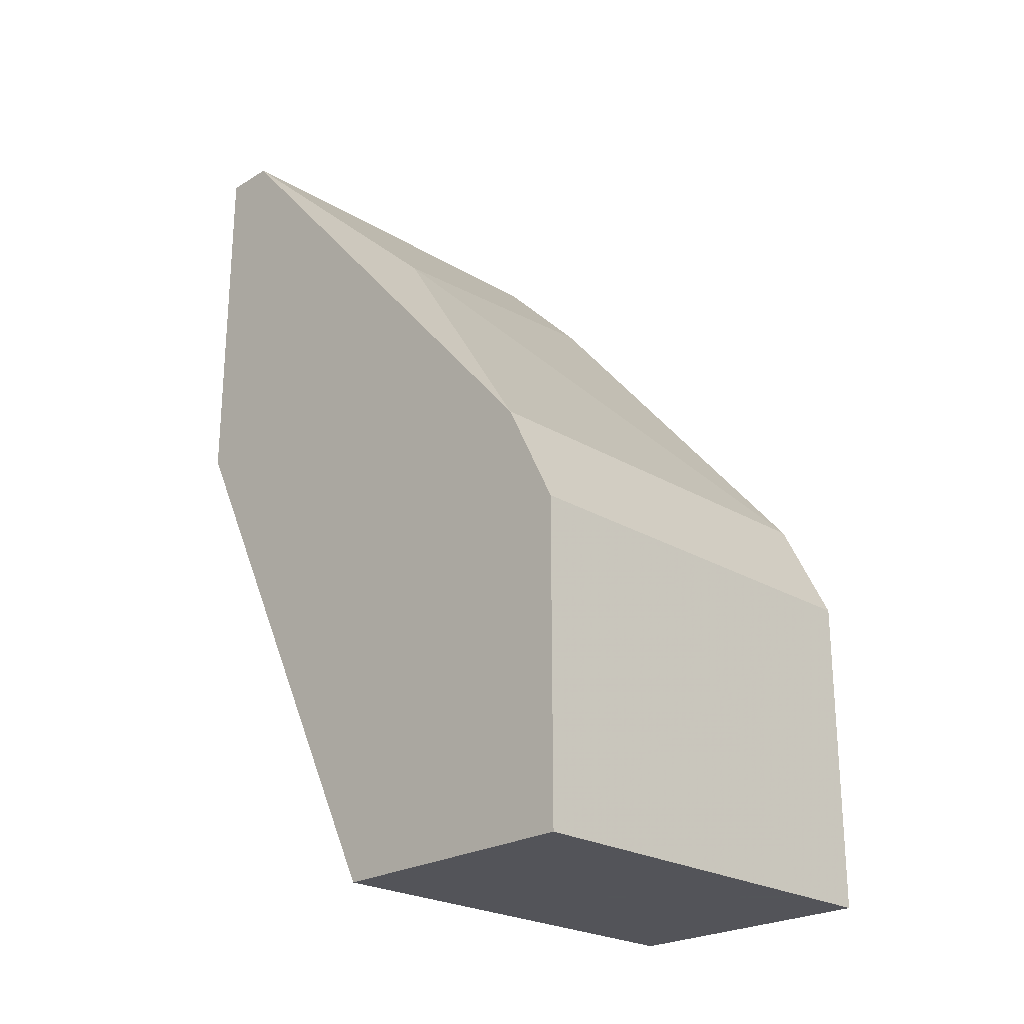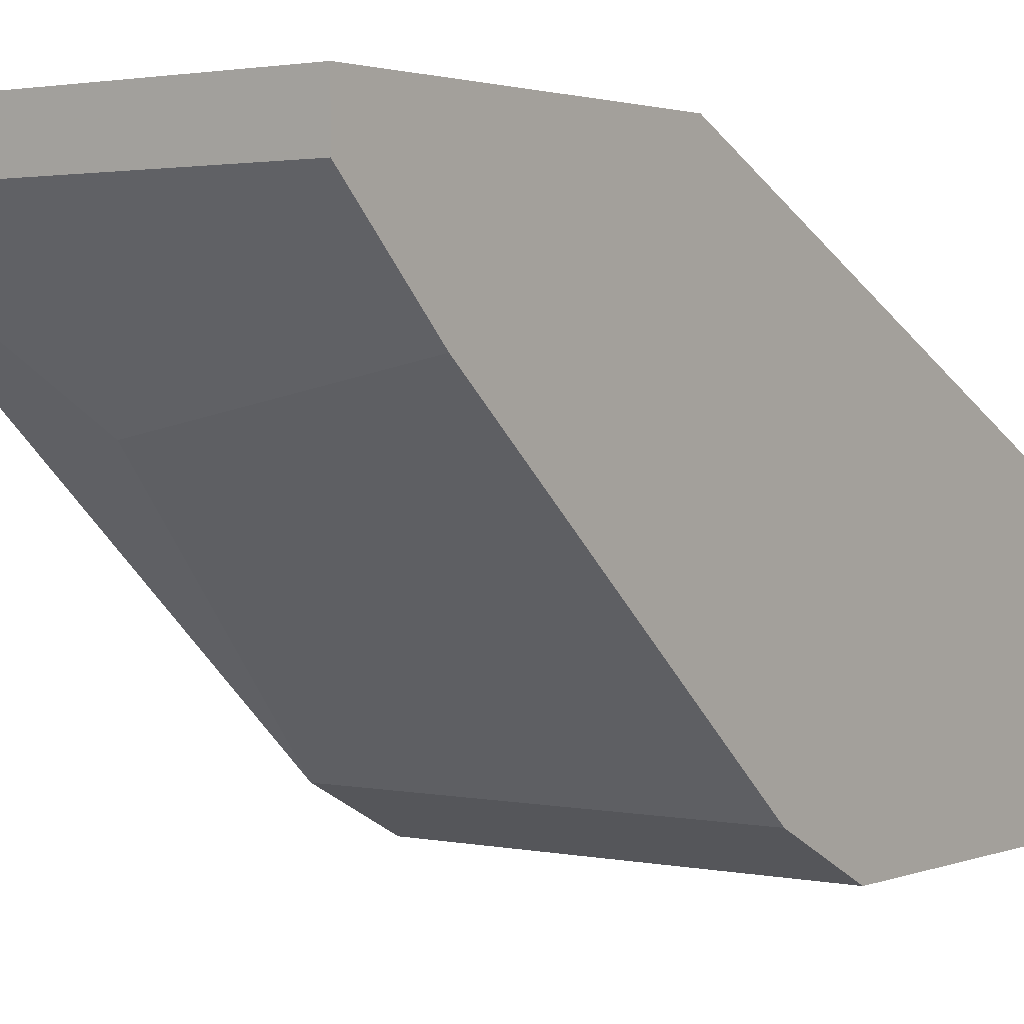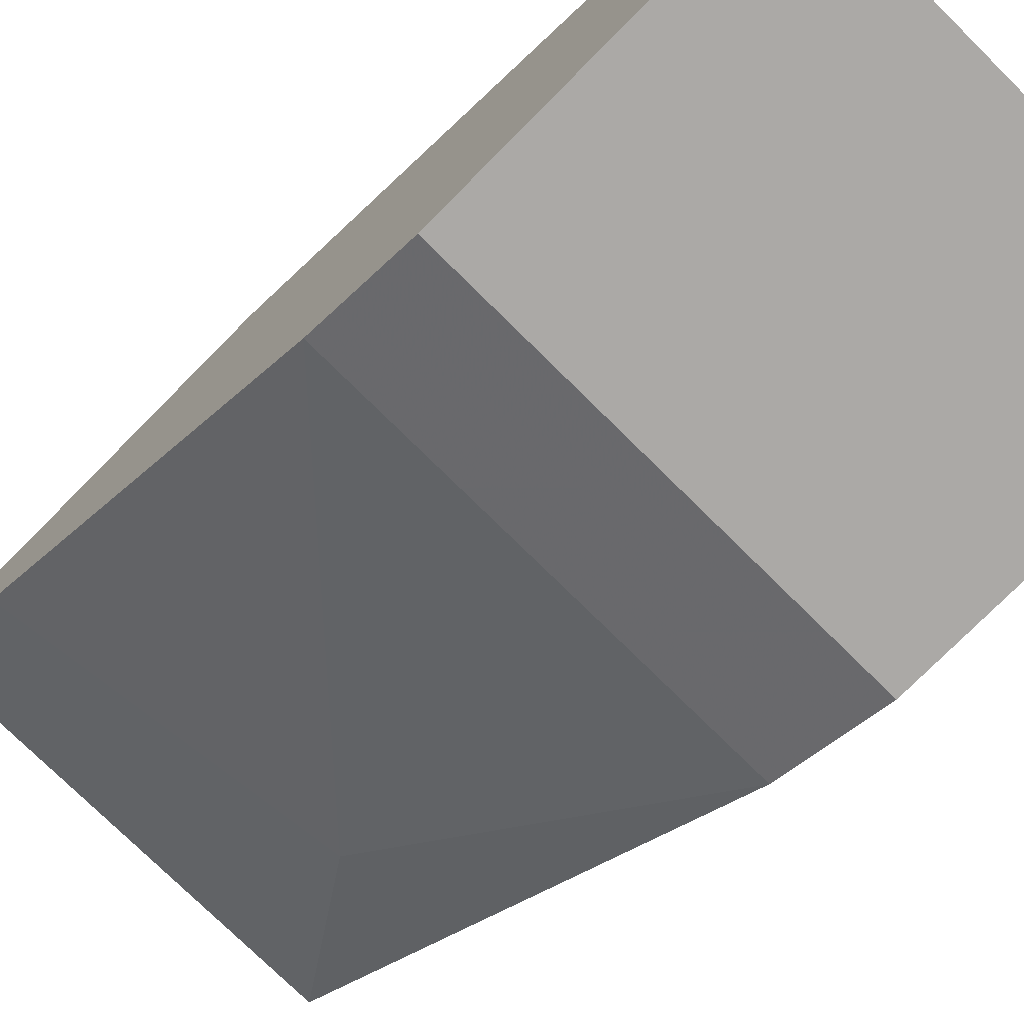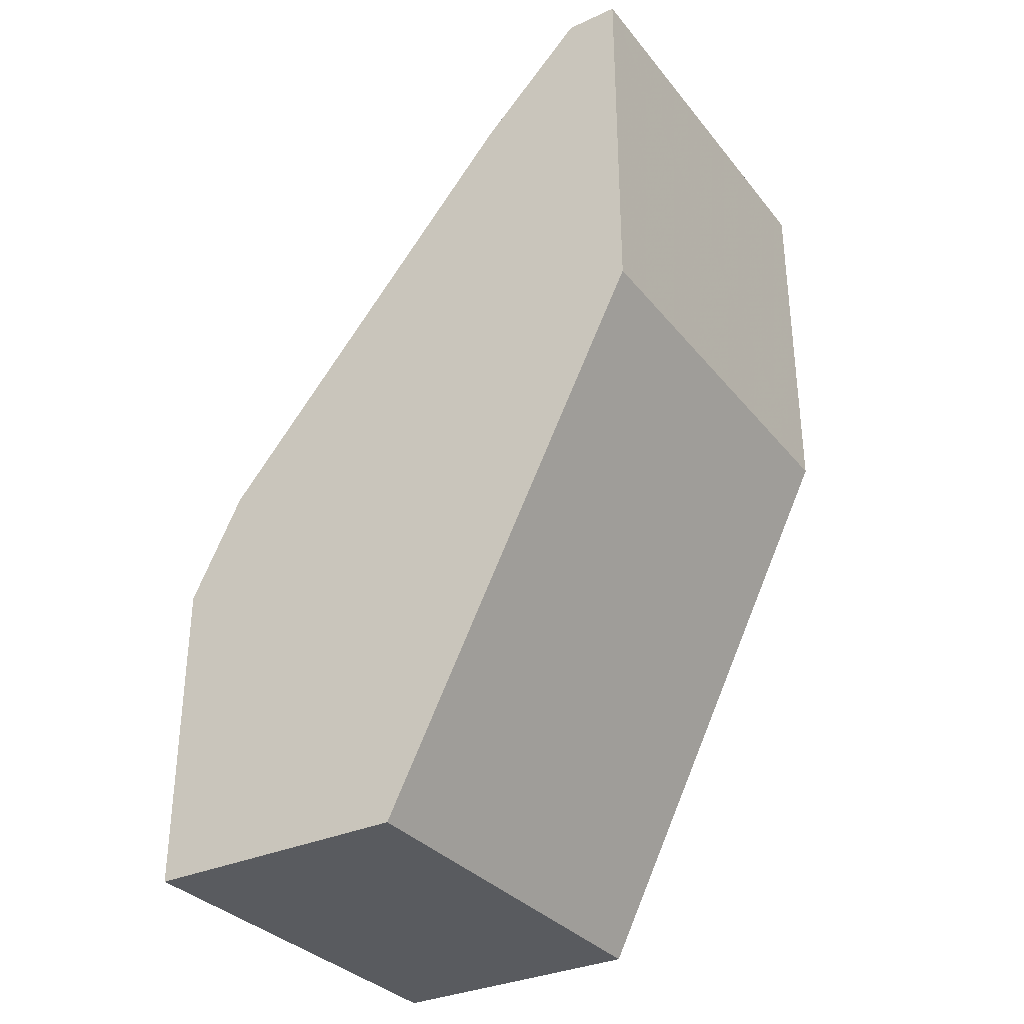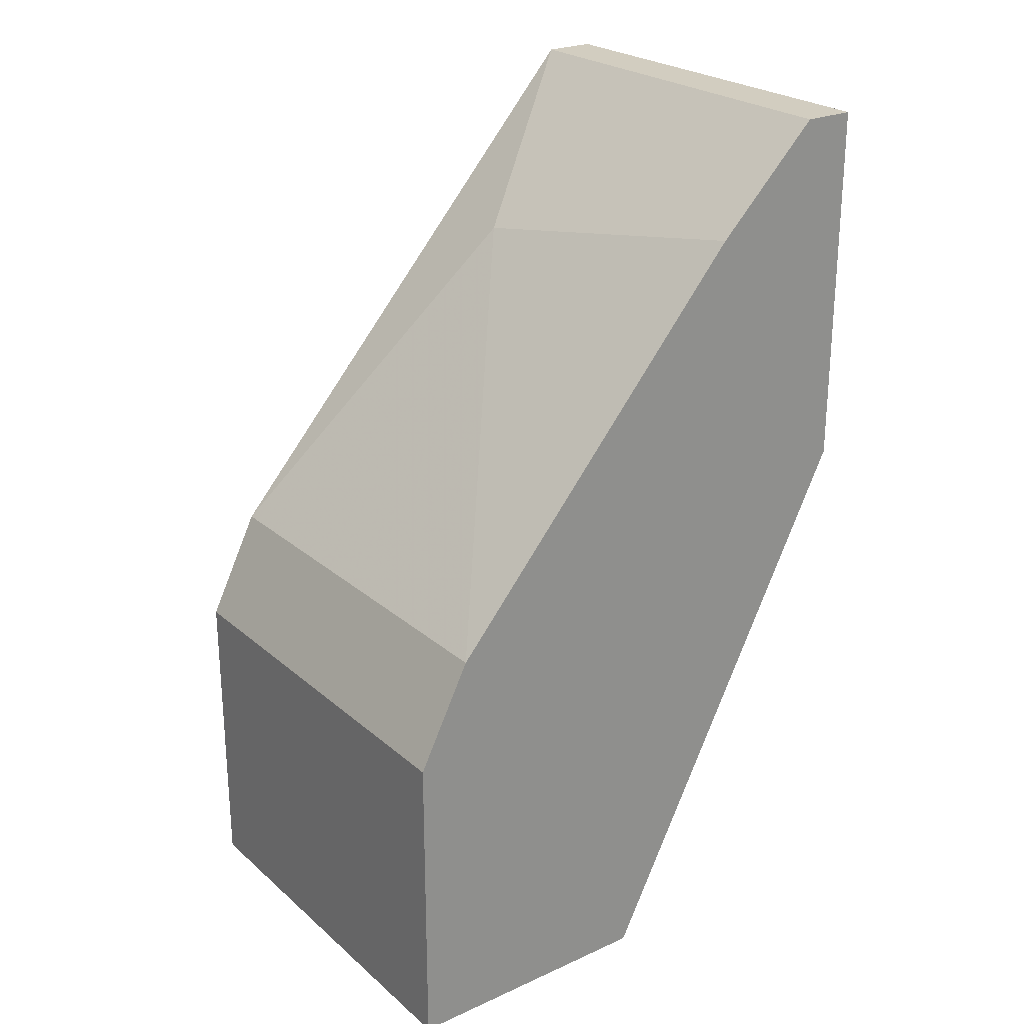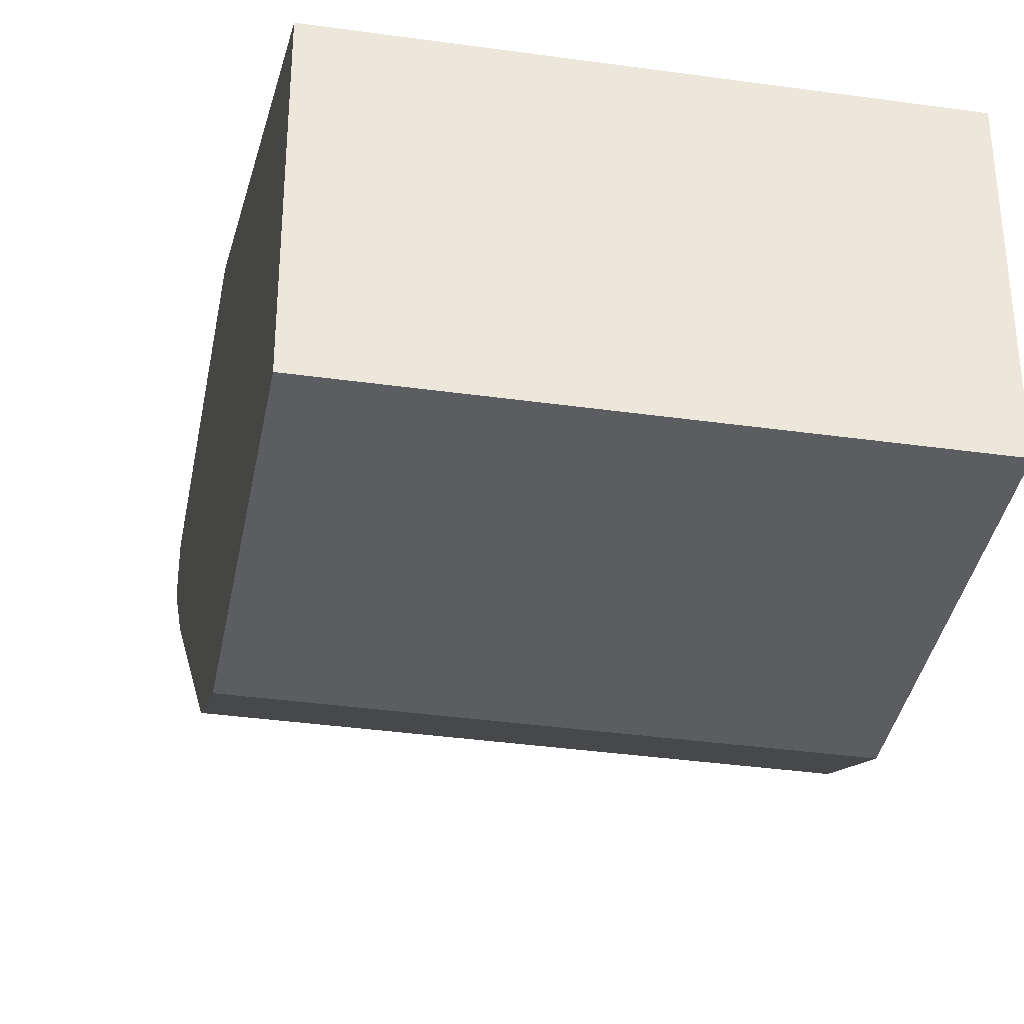
<metadata>
{"format":"obj","ext":"obj","renderer":"f3d","projection":"perspective","resolution":1024,"background":"white","views":[{"elev":-23.9,"azim":135.3,"up":"+Y"},{"elev":1.9,"azim":-143.2,"up":"+Z"},{"elev":-75.6,"azim":-44.7,"up":"+Z"},{"elev":-32.7,"azim":-57.6,"up":"+Y"},{"elev":24.7,"azim":-126.3,"up":"+Y"},{"elev":-36.7,"azim":-10.3,"up":"+Z"}]}
</metadata>
<code>
v 0.05022 0.07711 -0.1812
v 0.03984 0.06673 -0.1899
v 0.03984 0.0823 -0.176
v 0.03984 0.0823 -0.1743
v 0.03984 0.06327 -0.1916
v 0.03984 0.07018 -0.1743
v 0.03984 0.07884 -0.1795
v 0.03984 0.05289 -0.183
v 0.03984 0.05289 -0.1916
v 0.05368 0.06673 -0.1899
v 0.05368 0.0823 -0.176
v 0.05368 0.0823 -0.1743
v 0.05368 0.06327 -0.1916
v 0.05368 0.07018 -0.1743
v 0.05368 0.05289 -0.183
v 0.05368 0.05289 -0.1916
f 11 1 3
f 11 12 16
f 12 11 4
f 5 8 4
f 16 12 14
f 12 4 14
f 11 16 10
f 8 16 15
f 16 14 15
f 14 8 15
f 4 8 6
f 8 14 6
f 14 4 6
f 5 16 9
f 8 5 9
f 16 8 9
f 5 4 7
f 16 5 13
f 5 10 13
f 10 16 13
f 10 5 2
f 5 7 2
f 2 7 1
f 11 10 1
f 10 2 1
f 4 11 3
f 7 4 3
f 1 7 3

</code>
